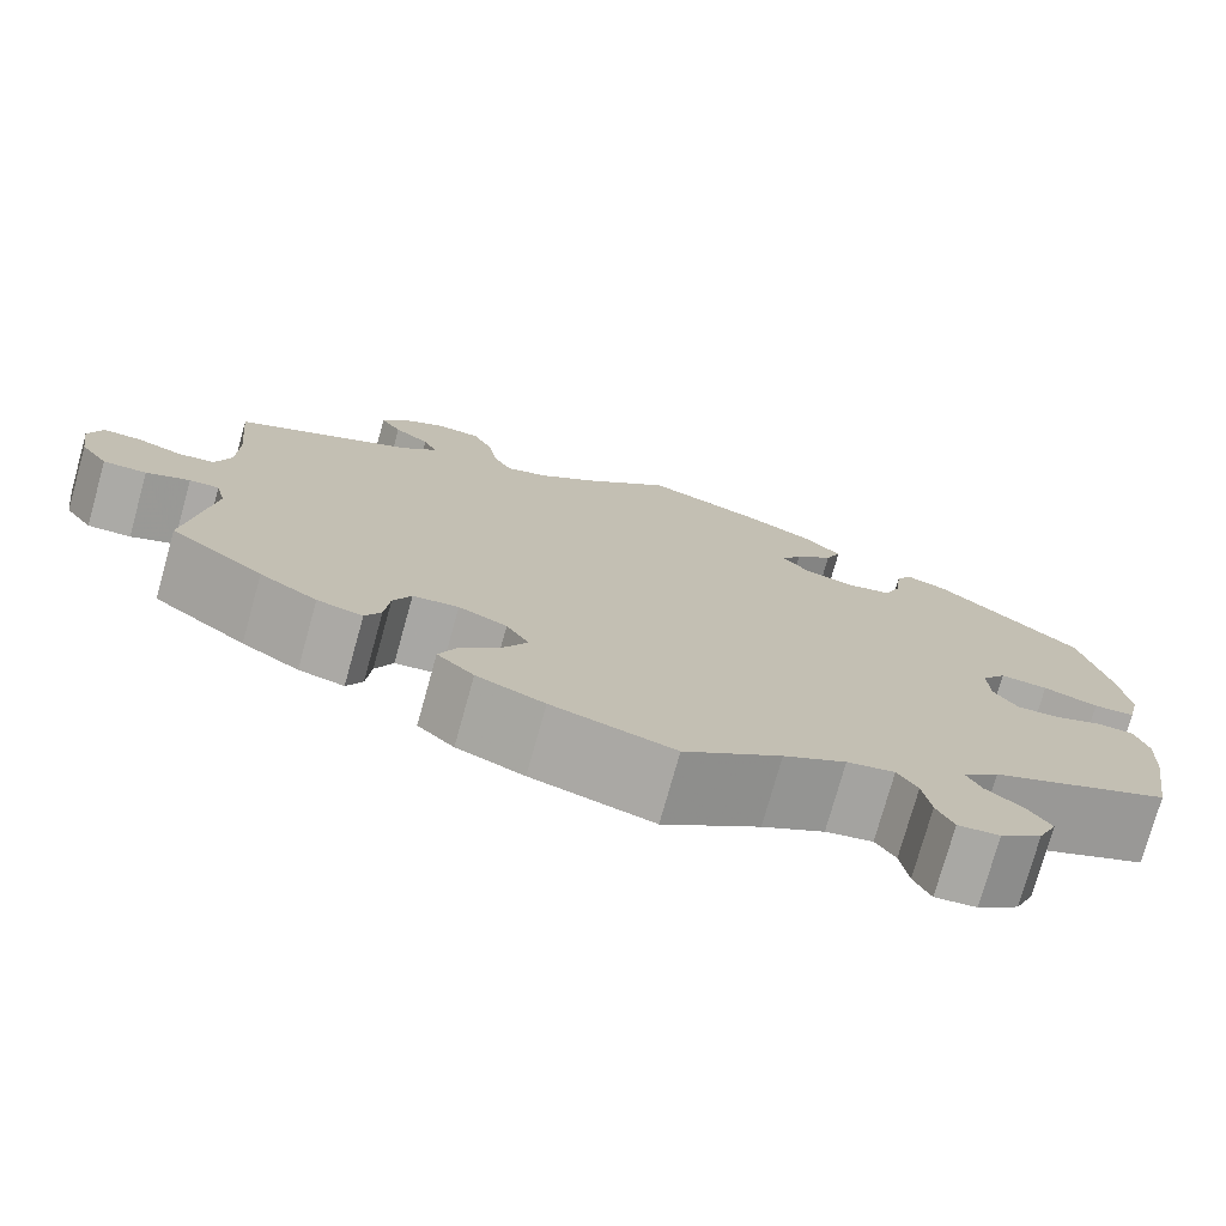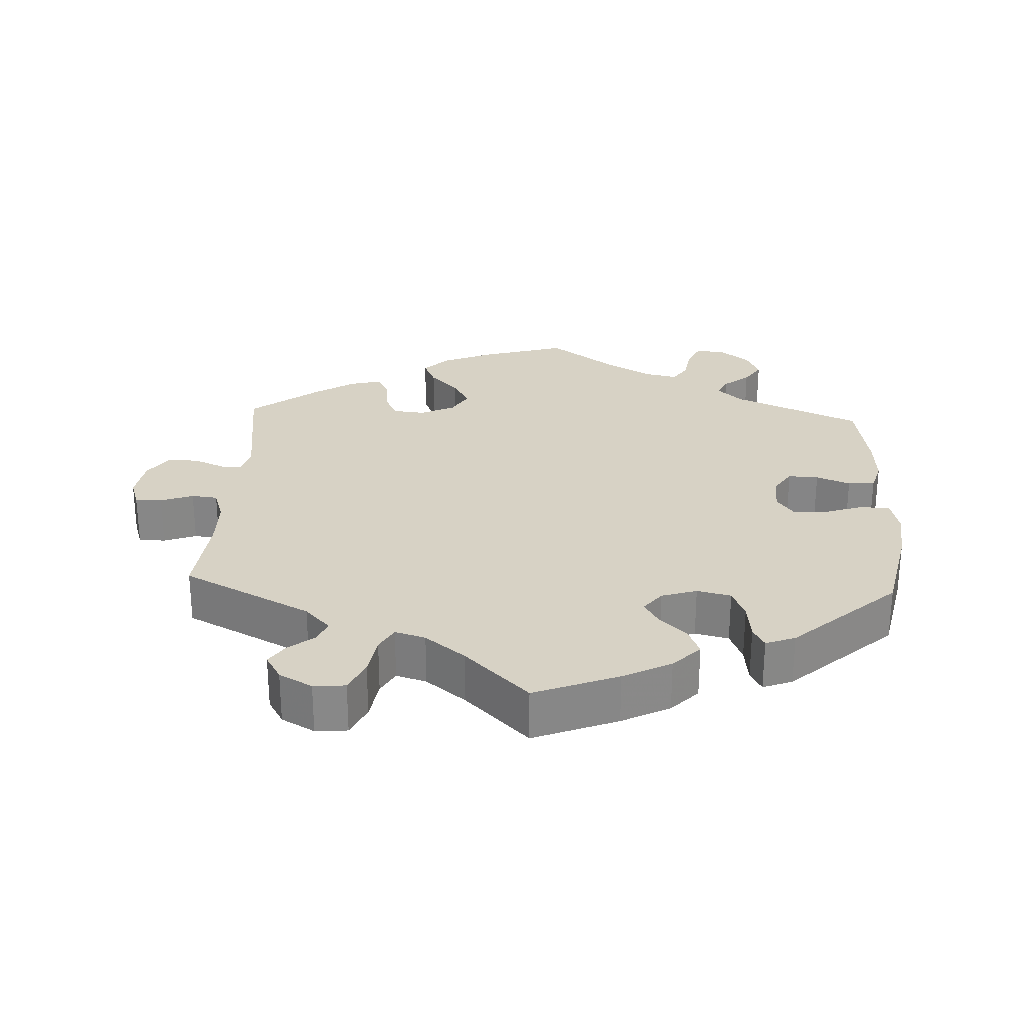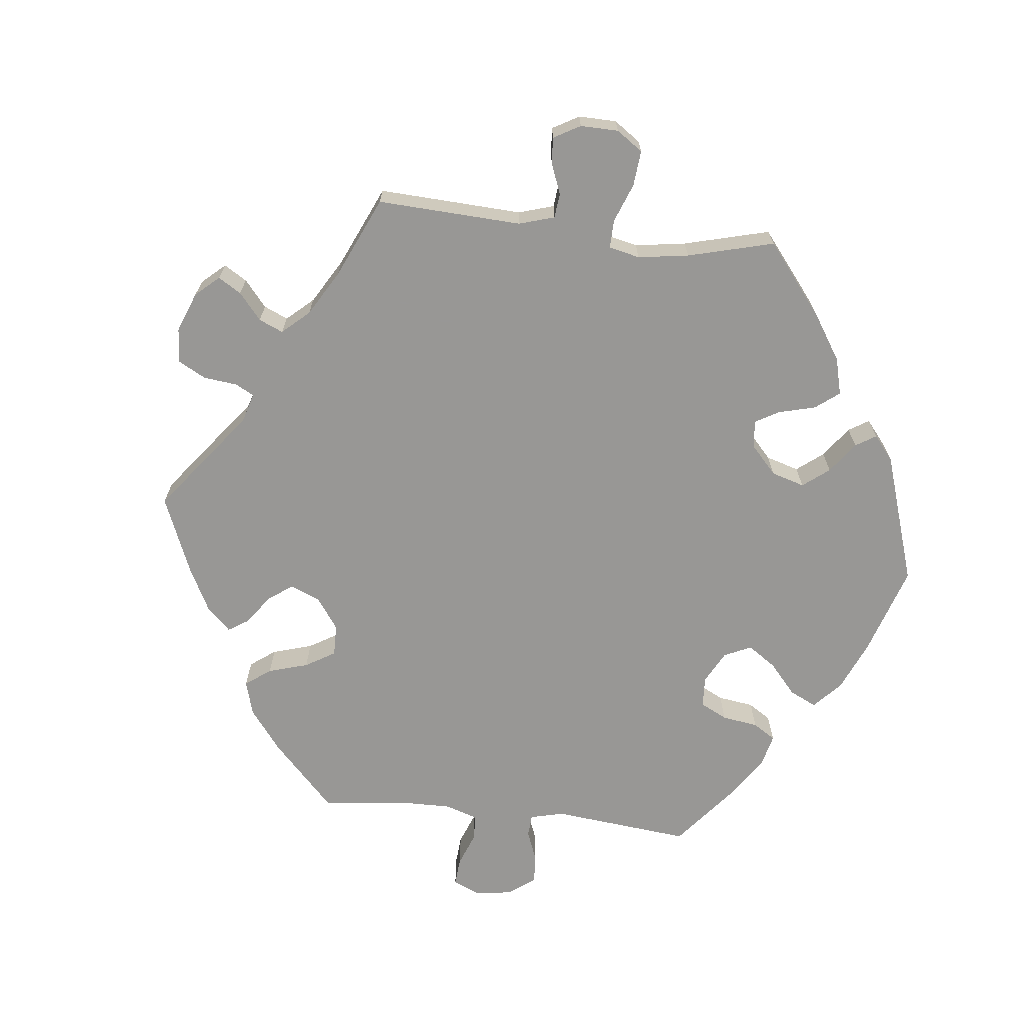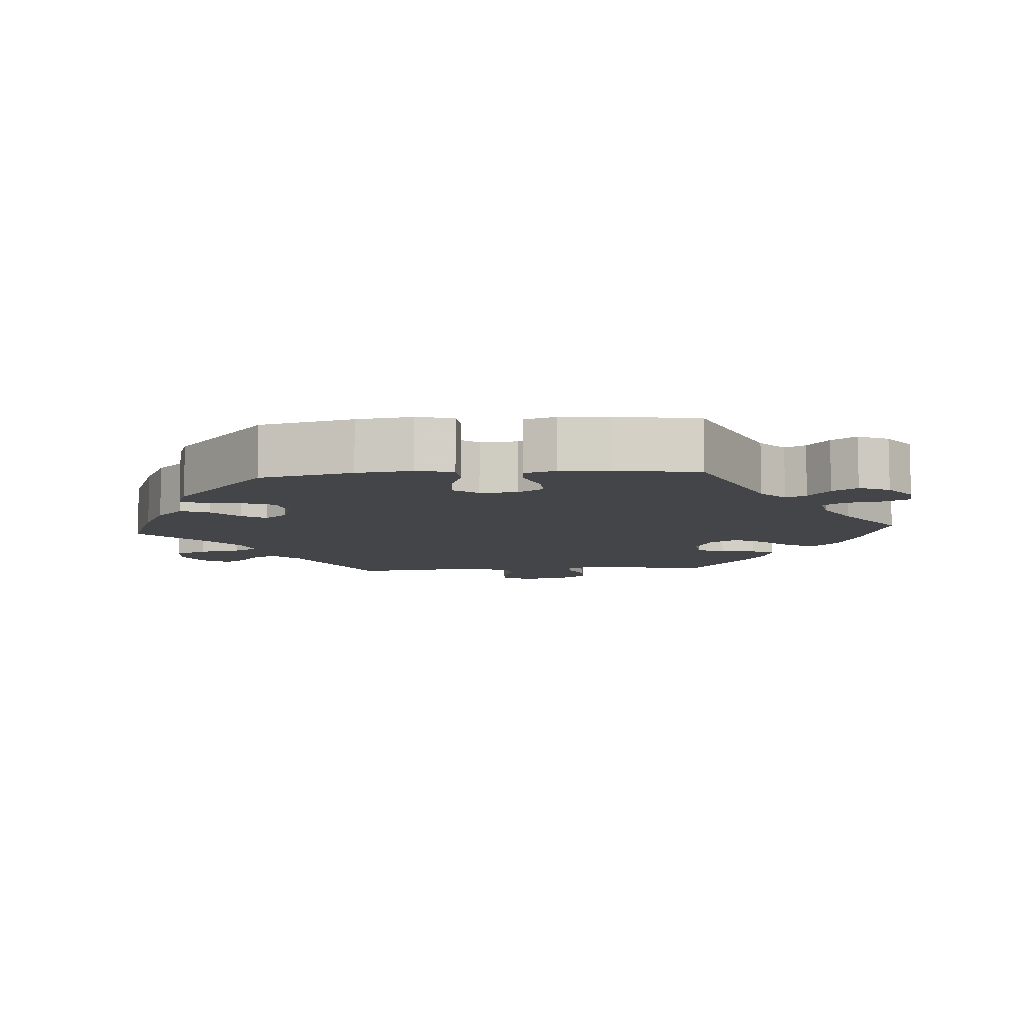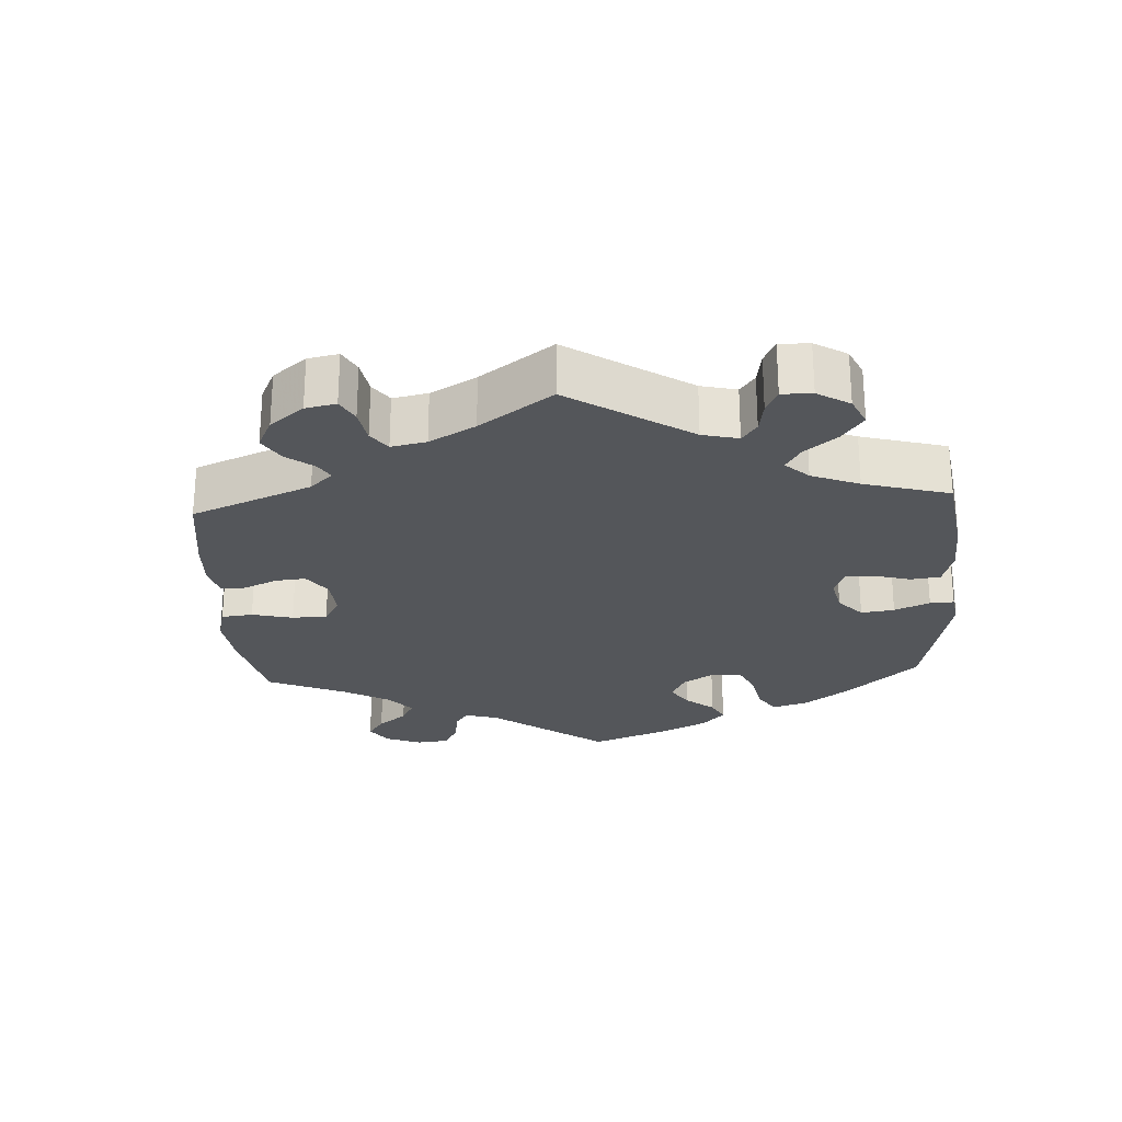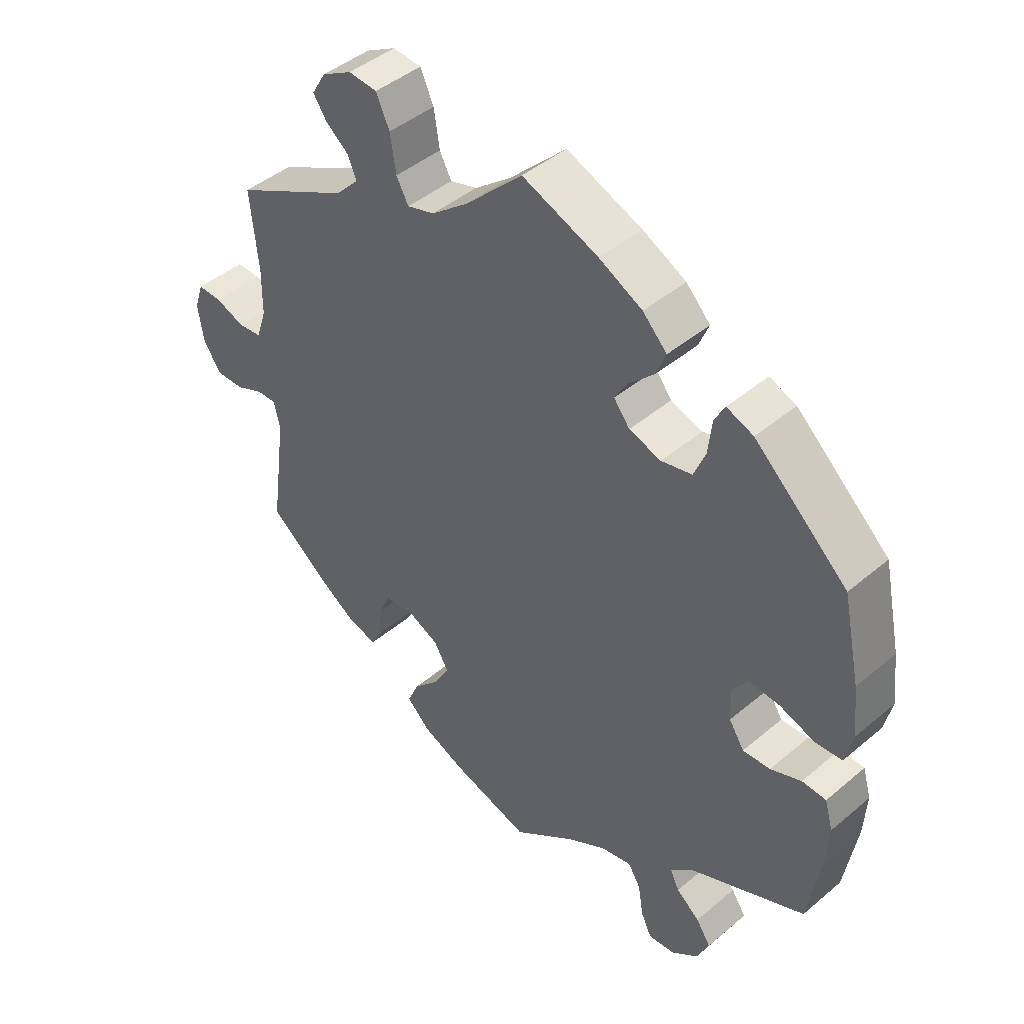
<metadata>
{"format":"obj","ext":"obj","renderer":"f3d","projection":"perspective","resolution":1024,"background":"white","views":[{"elev":-75.9,"azim":-15.6,"up":"+Z"},{"elev":27.3,"azim":2.8,"up":"+Y"},{"elev":-68.2,"azim":-36.2,"up":"+Y"},{"elev":-8.6,"azim":94.4,"up":"+Y"},{"elev":-25.7,"azim":-56.6,"up":"+Y"},{"elev":44.4,"azim":45.5,"up":"+Z"}]}
</metadata>
<code>
v 0.319 0.07 -0.369
v 0.283 0.07 -0.403
v 0.297 0.07 -0.432
v 0.334 0.07 -0.462
v 0.357 0.07 -0.497
v 0.338 0.07 -0.54
v 0.296 0.07 -0.573
v 0.254 0.07 -0.577
v 0.237 0.07 -0.541
v 0.229 0.07 -0.49
v 0.209 0.07 -0.458
v 0.161 0.07 -0.468
v 0.098 0.07 -0.505
v 0 0.07 -0.578
v -0.123 0.07 -0.541
v -0.191 0.07 -0.512
v -0.228 0.07 -0.476
v -0.21 0.07 -0.435
v -0.169 0.07 -0.392
v -0.145 0.07 -0.349
v -0.168 0.07 -0.31
v -0.217 0.07 -0.287
v -0.263 0.07 -0.292
v -0.281 0.07 -0.331
v -0.286 0.07 -0.382
v -0.302 0.07 -0.413
v -0.348 0.07 -0.401
v -0.406 0.07 -0.363
v -0.501 0.07 -0.289
v -0.476 0.07 -0.108
v -0.486 0.07 -0.066
v -0.516 0.07 -0.067
v -0.56 0.07 -0.086
v -0.604 0.07 -0.087
v -0.632 0.07 -0.046
v -0.641 0.07 0.014
v -0.627 0.07 0.056
v -0.589 0.07 0.055
v -0.543 0.07 0.038
v -0.506 0.07 0.042
v -0.49 0.07 0.09
v -0.489 0.07 0.164
v -0.501 0.07 0.289
v -0.319 0.07 0.382
v -0.283 0.07 0.42
v -0.297 0.07 0.452
v -0.333 0.07 0.481
v -0.354 0.07 0.512
v -0.332 0.07 0.549
v -0.285 0.07 0.575
v -0.24 0.07 0.571
v -0.219 0.07 0.525
v -0.21 0.07 0.467
v -0.191 0.07 0.432
v -0.148 0.07 0.445
v -0.091 0.07 0.49
v -0.001 0.07 0.578
v 0.118 0.07 0.531
v 0.186 0.07 0.496
v 0.224 0.07 0.457
v 0.208 0.07 0.418
v 0.169 0.07 0.38
v 0.149 0.07 0.346
v 0.174 0.07 0.314
v 0.224 0.07 0.298
v 0.272 0.07 0.309
v 0.29 0.07 0.353
v 0.296 0.07 0.407
v 0.312 0.07 0.437
v 0.354 0.07 0.421
v 0.5 0.07 0.289
v 0.528 0.07 0.158
v 0.537 0.07 0.08
v 0.525 0.07 0.028
v 0.483 0.07 0.025
v 0.428 0.07 0.044
v 0.38 0.07 0.048
v 0.355 0.07 0.013
v 0.357 0.07 -0.039
v 0.381 0.07 -0.076
v 0.424 0.07 -0.074
v 0.472 0.07 -0.055
v 0.51 0.07 -0.057
v 0.523 0.07 -0.102
v 0.519 0.07 -0.171
v 0.5 0.07 -0.289
v 0.319 0 -0.369
v 0.283 0 -0.403
v 0.297 0 -0.432
v 0.334 0 -0.462
v 0.357 0 -0.497
v 0.338 0 -0.54
v 0.296 0 -0.573
v 0.254 0 -0.577
v 0.237 0 -0.541
v 0.229 0 -0.49
v 0.209 0 -0.458
v 0.161 0 -0.468
v 0.098 0 -0.505
v 0 0 -0.578
v -0.123 0 -0.541
v -0.191 0 -0.512
v -0.228 0 -0.476
v -0.21 0 -0.435
v -0.169 0 -0.392
v -0.145 0 -0.349
v -0.168 0 -0.31
v -0.217 0 -0.287
v -0.263 0 -0.292
v -0.281 0 -0.331
v -0.286 0 -0.382
v -0.302 0 -0.413
v -0.348 0 -0.401
v -0.406 0 -0.363
v -0.501 0 -0.289
v -0.476 0 -0.108
v -0.486 0 -0.066
v -0.516 0 -0.067
v -0.56 0 -0.086
v -0.604 0 -0.087
v -0.632 0 -0.046
v -0.641 0 0.014
v -0.627 0 0.056
v -0.589 0 0.055
v -0.543 0 0.038
v -0.506 0 0.042
v -0.49 0 0.09
v -0.489 0 0.164
v -0.501 0 0.289
v -0.319 0 0.382
v -0.283 0 0.42
v -0.297 0 0.452
v -0.333 0 0.481
v -0.354 0 0.512
v -0.332 0 0.549
v -0.285 0 0.575
v -0.24 0 0.571
v -0.219 0 0.525
v -0.21 0 0.467
v -0.191 0 0.432
v -0.148 0 0.445
v -0.091 0 0.49
v -0.001 0 0.578
v 0.118 0 0.531
v 0.186 0 0.496
v 0.224 0 0.457
v 0.208 0 0.418
v 0.169 0 0.38
v 0.149 0 0.346
v 0.174 0 0.314
v 0.224 0 0.298
v 0.272 0 0.309
v 0.29 0 0.353
v 0.296 0 0.407
v 0.312 0 0.437
v 0.354 0 0.421
v 0.5 0 0.289
v 0.528 0 0.158
v 0.537 0 0.08
v 0.525 0 0.028
v 0.483 0 0.025
v 0.428 0 0.044
v 0.38 0 0.048
v 0.355 0 0.013
v 0.357 0 -0.039
v 0.381 0 -0.076
v 0.424 0 -0.074
v 0.472 0 -0.055
v 0.51 0 -0.057
v 0.523 0 -0.102
v 0.519 0 -0.171
v 0.5 0 -0.289
f 85 86 1
f 84 85 1 2
f 81 82 83 84
f 80 81 84 2
f 79 80 2
f 78 79 2
f 73 74 75 76
f 73 76 77
f 72 73 77
f 71 72 77
f 70 71 77 78
f 67 68 69 70
f 66 67 70 78
f 59 60 61 62
f 59 62 63
f 56 57 58 59
f 55 56 59 63
f 54 55 63 64
f 50 51 52 53
f 50 53 54
f 49 50 54
f 46 47 48 49
f 45 46 49 54
f 44 45 54 64
f 42 43 44 64
f 36 37 38 39
f 36 39 40
f 35 36 40
f 32 33 34 35
f 31 32 35 40
f 30 31 40 41
f 28 29 30
f 24 25 26 27
f 23 24 27 28
f 16 17 18 19
f 16 19 20
f 13 14 15 16
f 12 13 16 20
f 11 12 20 21
f 7 8 9 10
f 7 10 11
f 6 7 11
f 3 4 5 6
f 2 3 6 11
f 65 66 78 2
f 23 28 30 41
f 22 23 41 42
f 22 42 64 65
f 21 22 65
f 2 11 21 65
f 87 172 171
f 88 87 171 170
f 170 169 168 167
f 88 170 167 166
f 88 166 165
f 88 165 164
f 162 161 160 159
f 163 162 159
f 163 159 158
f 163 158 157
f 164 163 157 156
f 156 155 154 153
f 164 156 153 152
f 148 147 146 145
f 149 148 145
f 145 144 143 142
f 149 145 142 141
f 150 149 141 140
f 139 138 137 136
f 140 139 136
f 140 136 135
f 135 134 133 132
f 140 135 132 131
f 150 140 131 130
f 150 130 129 128
f 125 124 123 122
f 126 125 122
f 126 122 121
f 121 120 119 118
f 126 121 118 117
f 127 126 117 116
f 116 115 114
f 113 112 111 110
f 114 113 110 109
f 105 104 103 102
f 106 105 102
f 102 101 100 99
f 106 102 99 98
f 107 106 98 97
f 96 95 94 93
f 97 96 93
f 97 93 92
f 92 91 90 89
f 97 92 89 88
f 88 164 152 151
f 127 116 114 109
f 128 127 109 108
f 151 150 128 108
f 151 108 107
f 151 107 97 88
f 1 87 88 2
f 2 88 89 3
f 3 89 90 4
f 4 90 91 5
f 5 91 92 6
f 6 92 93 7
f 7 93 94 8
f 8 94 95 9
f 9 95 96 10
f 10 96 97 11
f 11 97 98 12
f 12 98 99 13
f 13 99 100 14
f 14 100 101 15
f 15 101 102 16
f 16 102 103 17
f 17 103 104 18
f 18 104 105 19
f 19 105 106 20
f 20 106 107 21
f 21 107 108 22
f 22 108 109 23
f 23 109 110 24
f 24 110 111 25
f 25 111 112 26
f 26 112 113 27
f 27 113 114 28
f 28 114 115 29
f 29 115 116 30
f 30 116 117 31
f 31 117 118 32
f 32 118 119 33
f 33 119 120 34
f 34 120 121 35
f 35 121 122 36
f 36 122 123 37
f 37 123 124 38
f 38 124 125 39
f 39 125 126 40
f 40 126 127 41
f 41 127 128 42
f 42 128 129 43
f 43 129 130 44
f 44 130 131 45
f 45 131 132 46
f 46 132 133 47
f 47 133 134 48
f 48 134 135 49
f 49 135 136 50
f 50 136 137 51
f 51 137 138 52
f 52 138 139 53
f 53 139 140 54
f 54 140 141 55
f 55 141 142 56
f 56 142 143 57
f 57 143 144 58
f 58 144 145 59
f 59 145 146 60
f 60 146 147 61
f 61 147 148 62
f 62 148 149 63
f 63 149 150 64
f 64 150 151 65
f 65 151 152 66
f 66 152 153 67
f 67 153 154 68
f 68 154 155 69
f 69 155 156 70
f 70 156 157 71
f 71 157 158 72
f 72 158 159 73
f 73 159 160 74
f 74 160 161 75
f 75 161 162 76
f 76 162 163 77
f 77 163 164 78
f 78 164 165 79
f 79 165 166 80
f 80 166 167 81
f 81 167 168 82
f 82 168 169 83
f 83 169 170 84
f 84 170 171 85
f 85 171 172 86
f 86 172 87 1

</code>
